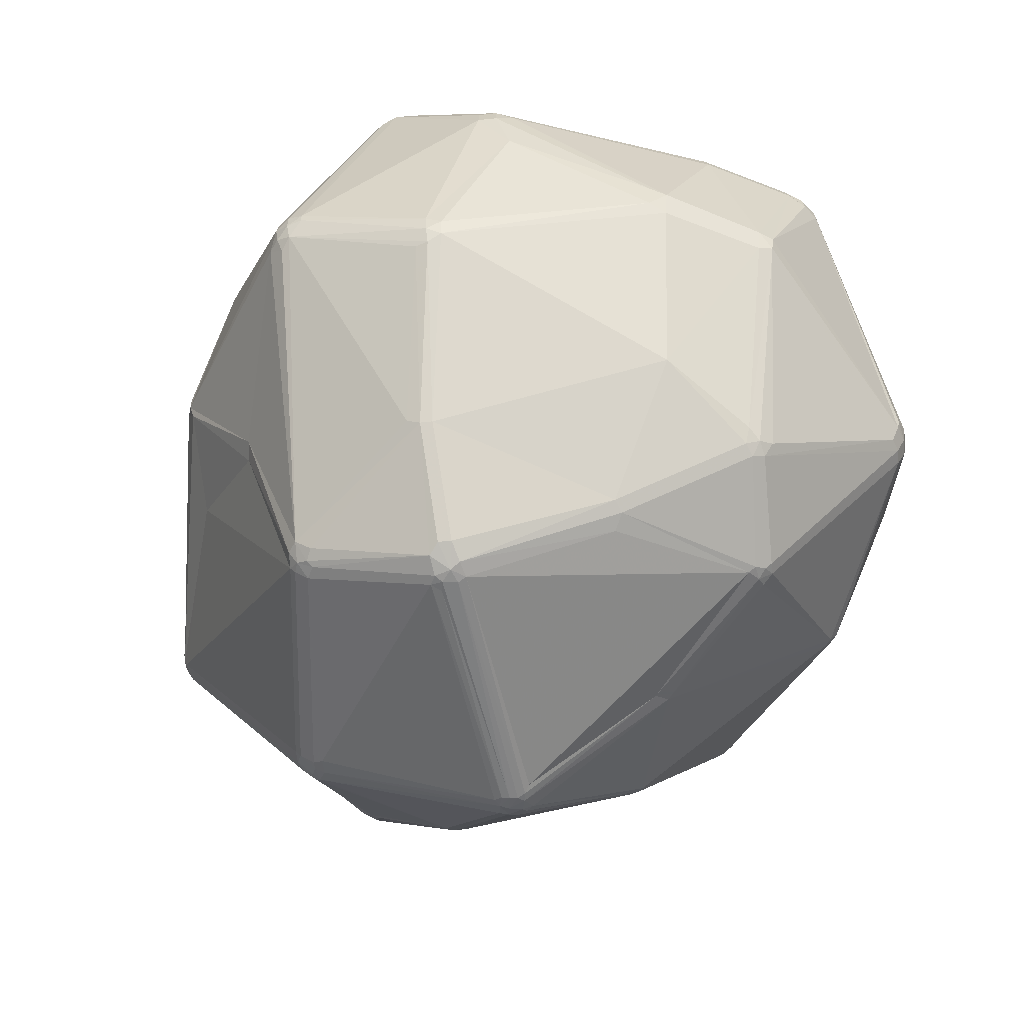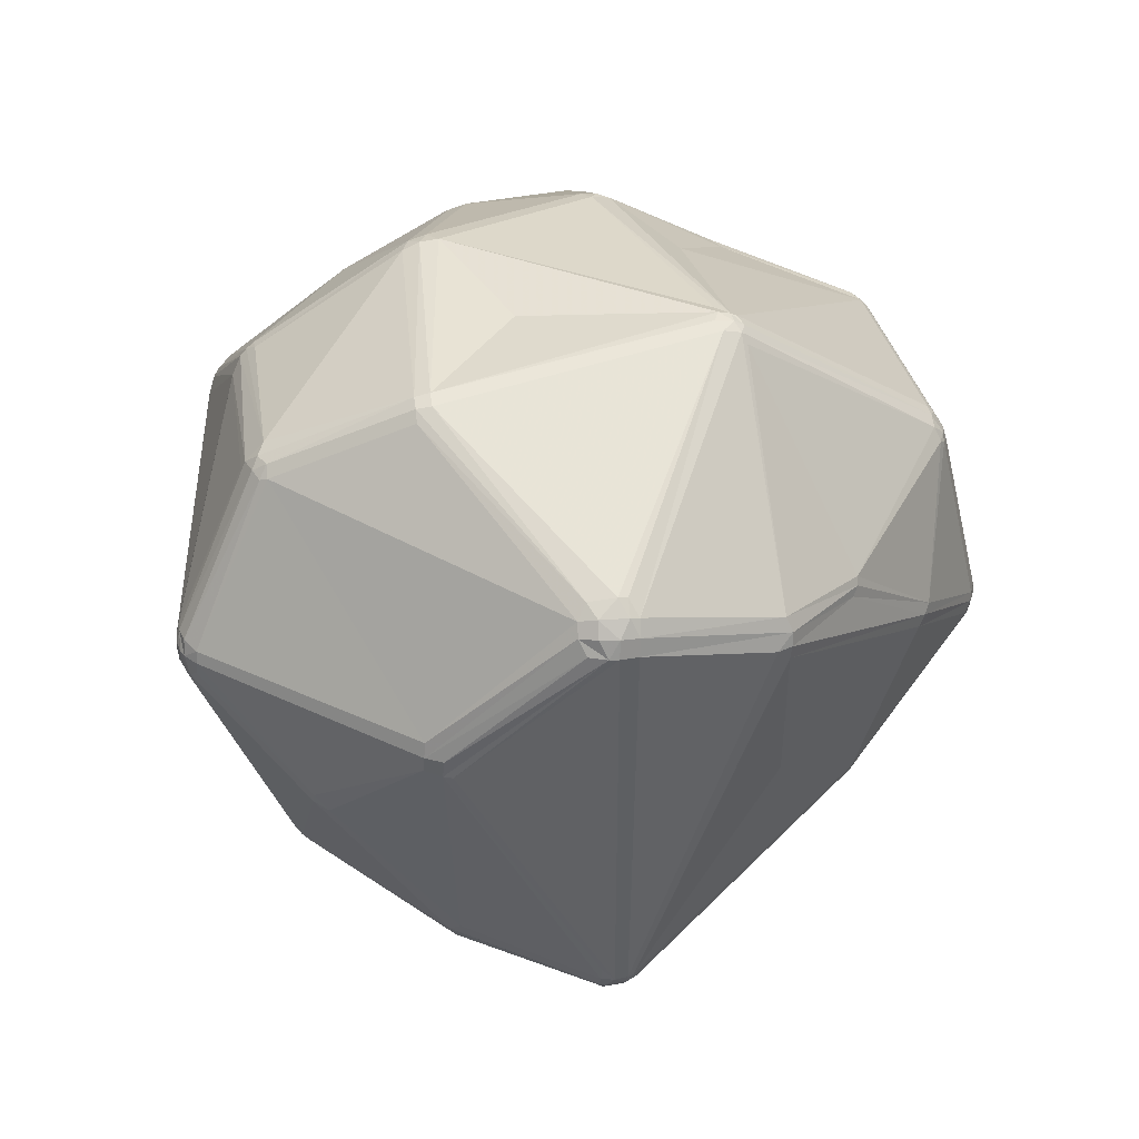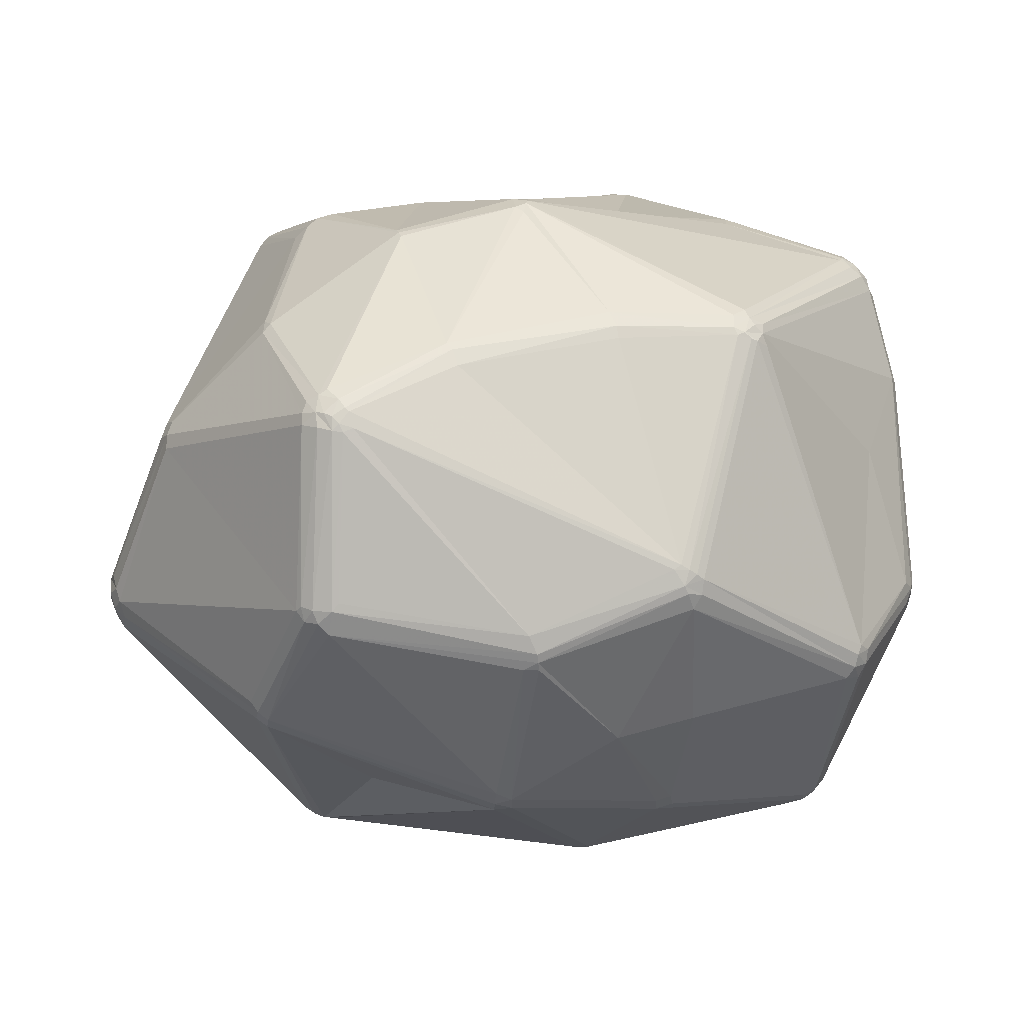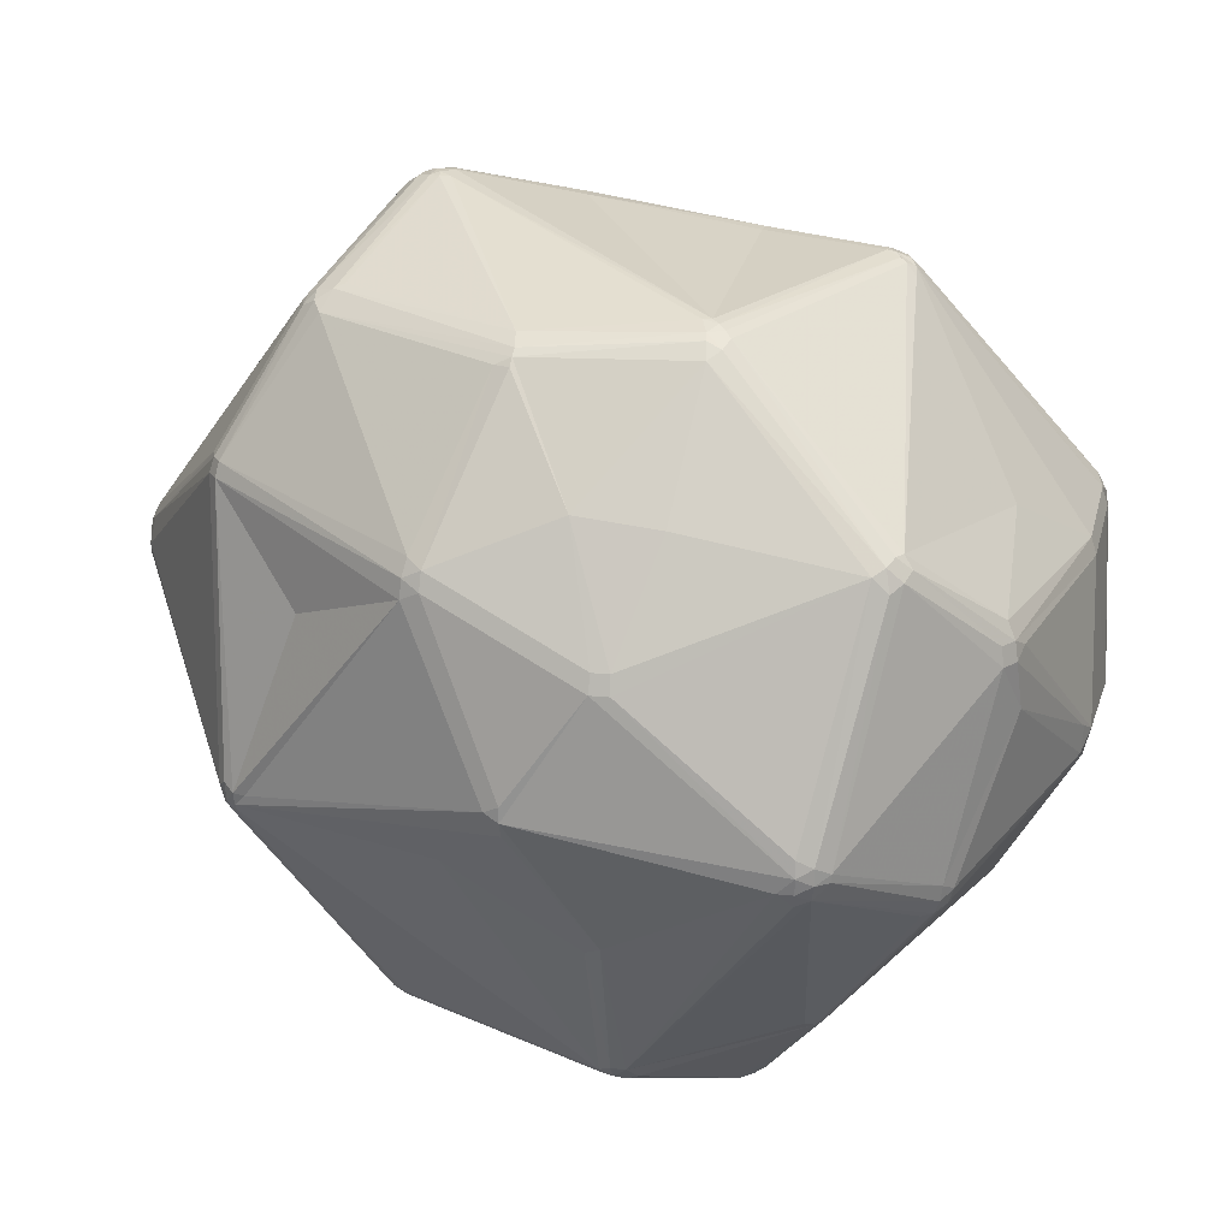
<metadata>
{"format":"obj","ext":"obj","renderer":"f3d","projection":"perspective","resolution":1024,"background":"white","views":[{"elev":-55.5,"azim":-110.3,"up":"+Z"},{"elev":13.7,"azim":78.4,"up":"+Y"},{"elev":75.0,"azim":172.0,"up":"+Z"},{"elev":22.5,"azim":-161.0,"up":"+Z"}]}
</metadata>
<code>
v 104.1 90.81 126.7
v 104.8 93.01 124.4
v 104.6 93.1 127.9
v 104.9 77.61 126.6
v 104.9 90.81 123.3
v 105.2 75.6 126.6
v 105.6 77.61 123.7
v 106.1 83.01 144.5
v 105.5 75.7 124.6
v 107.2 70.41 145.9
v 106.8 83.01 146.6
v 107.5 68.09 144.7
v 107.8 68.21 147
v 108.8 68.53 149.1
v 108.5 66 144.7
v 108.6 110.6 136.8
v 108.6 110 144.1
v 108.9 112.3 142.9
v 109.2 66.48 148.1
v 107.9 70.41 148.1
v 109.2 112.2 145.2
v 109.9 114.4 142.9
v 108.6 66.06 145.9
v 110.2 114.2 145.2
v 111 65.5 149.1
v 110.2 111.9 147.3
v 110.3 67.29 150
v 111.5 66.12 150
v 110.4 64.64 147
v 113.1 95.01 153.9
v 113.3 117.8 118.2
v 114.2 119.6 119.2
v 114.4 119.4 117.2
v 115.2 87.41 105.2
v 113.9 117.6 116.3
v 115.2 118.9 115.4
v 116.3 120.1 115.4
v 118.4 75.41 101
v 118.3 121.7 155.5
v 118.8 123.4 154.7
v 119.7 75.41 99.26
v 119.4 121.3 157.1
v 119.2 73.66 100.1
v 119.9 124.8 153.7
v 119.6 71.74 101
v 121.4 51.22 118.7
v 120.6 123.9 156.3
v 120 122.5 157.1
v 120.6 72.5 99.26
v 120.7 74.14 98.55
v 121.2 51.06 119.8
v 122.3 51.84 116.6
v 122.8 133.6 126
v 121.8 125.1 155.5
v 122.8 49.34 121
v 122.8 133.6 125
v 123 49.64 118.7
v 123.3 56.82 143.7
v 123 49.64 123.3
v 123.6 50.5 116.6
v 124.2 135 125
v 124.2 135 127
v 124.9 48.36 119.8
v 124.9 48.36 122.2
v 124.6 134.5 123.1
v 125.4 56.03 144.8
v 126 57.77 147.8
v 126 136 126
v 126.1 135.7 124
v 126.1 135.7 128
v 126.4 134.8 122.2
v 127.6 82.31 175.6
v 125 48.63 118.7
v 125.3 49.64 116.6
v 127.6 85.31 175.6
v 128 136 124
v 128.4 113.1 96.58
v 128.9 82.72 177
v 129.3 88.34 90.85
v 128 83.81 176.4
v 128.3 89.61 91.56
v 128.9 84.9 177
v 129.6 84.65 177.5
v 129.4 81.74 177
v 129.7 80.38 176.4
v 129.1 114.5 96.58
v 132.1 67.01 94.26
v 130.4 83.81 177.8
v 131.5 88.34 89.85
v 131.7 83.05 178
v 129.9 115.9 97.39
v 131.4 81.22 177.5
v 131.3 84.1 178
v 132.6 67.68 93.55
v 132.4 69.14 92.97
v 133.3 69.74 92.55
v 133.5 66.3 94.26
v 135 66.9 93.55
v 134 67.99 92.97
v 136.8 107.4 85.51
v 137.5 108.9 85.51
v 137.1 44.16 129
v 138.4 105.8 84.13
v 137.3 44.85 131.2
v 139.2 109.4 84.74
v 139.6 106.5 83.68
v 139.4 43.71 127.8
v 139.4 44.08 130.1
v 139.4 44.08 125.5
v 139.4 45.14 132.2
v 140.2 114 175.6
v 140.2 58.7 156.5
v 140.7 115.7 174.8
v 141.1 113.4 176.2
v 139.9 104.4 83.68
v 141.1 108 83.68
v 141.4 106.9 83.4
v 141.9 112.8 176.6
v 141.9 117.2 173.9
v 141.7 57.25 155.5
v 140.9 105.1 83.4
v 142.4 115.6 175.6
v 142.8 106.5 83.4
v 143.8 112.6 176.9
v 142.9 112.1 176.9
v 142.8 114.6 176.2
v 142.5 108 83.68
v 142.6 128 159
v 146.8 78.86 178
v 145.7 136.5 143.7
v 145.9 135.8 145.9
v 146.2 80.99 178.6
v 146.2 82.63 178.6
v 147.3 122.1 90.71
v 148 136.1 145.9
v 148 136.8 143.7
v 149.1 121.2 89.52
v 148.2 123.9 92.36
v 148.8 122 90.05
v 148.6 131.5 111.5
v 150 49.12 108.7
v 150 48.11 110.1
v 150 123 90.71
v 150 124.2 92.36
v 150.9 121.2 89.52
v 150.7 130.8 110.4
v 151.5 48.35 110.1
v 151.6 123.4 91.49
v 153.6 72.3 90.15
v 151.4 122.8 90.71
v 151.2 49.31 108.7
v 152.9 74.35 89.15
v 154.5 59.1 168.5
v 154 57.48 165.7
v 152.6 129.4 160.1
v 154.3 58.42 167.6
v 155 60.79 169.7
v 157.2 138.7 128.6
v 156 57.57 166.7
v 157.2 43 125.9
v 157.2 43.28 124.8
v 157.2 138.7 130.4
v 156 59.7 169.2
v 157.2 138.2 126.8
v 159.1 138.5 129.5
v 157.2 43 128.3
v 161.8 120.2 174.3
v 161.8 121.9 172.6
v 162.5 118 175.3
v 161.8 121.1 173.5
v 163.7 121.6 172.6
v 167 134.5 154
v 166.6 132.7 119.9
v 165.6 50.63 151.7
v 167.6 81.06 180.8
v 166.4 86.48 81.82
v 166.6 84.32 181.4
v 167 135.2 151.8
v 167.6 86.58 81.43
v 167 82.1 181.2
v 167.8 50.73 152.8
v 168.8 88.21 81.11
v 168.8 86.2 81.43
v 169.2 134.6 152.9
v 168.5 87.24 81.19
v 169.1 89.18 81.19
v 170 84.58 82.35
v 171.8 60.42 168.2
v 171.5 61.1 169.1
v 170.5 85.82 81.82
v 170 89.83 81.43
v 168.9 133.6 155
v 170.7 87.59 81.43
v 171.1 85.12 82.35
v 169.3 134.9 150.6
v 170.7 88.83 81.43
v 171.3 61.9 169.8
v 172.5 85.51 83.01
v 172.4 87.03 82.35
v 172.6 88.21 82.35
v 175.4 66.58 98.83
v 176.5 66.66 99.36
v 179.1 113.3 90.56
v 177.4 67.47 99.36
v 177.6 110.8 88.85
v 179.4 109.9 88.85
v 178.6 111.6 89.27
v 179.4 114 91.4
v 180.6 89.27 184.3
v 179.5 111.2 89.27
v 180.2 50.13 151.4
v 180.3 91.36 184.1
v 181.9 90.65 184.3
v 181.5 109.9 89.85
v 180.9 111 89.85
v 180.9 113.2 91.4
v 181.6 87.45 184.1
v 181.6 91.77 184.1
v 181 88.72 184.3
v 182.3 50.45 151.4
v 182.2 111.9 91.4
v 182.7 89.61 184.3
v 182.9 85.7 183.1
v 182.3 110.1 90.56
v 183.8 51.9 152.4
v 183.7 88.94 184.1
v 182.9 91.36 184.1
v 184 86.28 183.1
v 185 111 176.5
v 184.6 88.63 183.6
v 184.7 127.5 144.1
v 185.6 86.7 182.4
v 184.6 90.59 183.6
v 186 111.8 176
v 186.8 114.2 173.9
v 186.6 89.61 182.4
v 185.6 52.88 151.4
v 186.3 88.08 182.4
v 186.3 90.81 92.86
v 186.7 87.96 94.18
v 187.2 44.51 133.4
v 187.2 44.78 135.1
v 188.4 46.31 129.5
v 186.8 89.5 93.47
v 189.5 71.41 169.5
v 188.3 111.2 175.5
v 187.9 112.8 174.8
v 188.8 45.04 131.7
v 188.9 44.84 134.3
v 189.7 110.3 174.8
v 189.6 112.1 173.9
v 189.8 46.41 130.2
v 190.3 45.78 135.1
v 190.3 70.36 167.7
v 191.2 47.13 130.9
v 190.3 45.78 131.7
v 190.4 45.62 134.3
v 190.4 110.6 173.9
v 191.2 72.47 112.8
v 191.4 46.94 135.1
v 192.8 128 119.5
v 192.9 128.3 120.3
v 191.4 128.8 121.8
v 192.2 48.39 135.1
v 190.6 72.5 169.5
v 191.4 46.94 131.7
v 191.7 46.78 133.4
v 193 128.6 121.8
v 193.8 127.1 118.9
v 194.2 127.7 120.3
v 194.3 127.8 122.6
v 195.3 125.1 118.9
v 195.5 126.7 121.8
v 195 126.4 119.5
v 196.6 120.5 157.8
v 196.9 121 156
v 198.2 119.7 156
v 198.5 117.9 157.8
v 199 97.9 106.2
v 199.5 95.56 106.8
v 197.7 119.4 157.8
v 199.1 96.81 106.2
v 204.5 79.24 158.5
v 205.4 78.62 156.4
v 205.4 80.94 158.5
v 205.6 78.46 155.3
v 205.7 82.81 158.5
v 206.4 80.61 156.4
v 207.6 90.88 116.7
v 208.7 94.21 116.7
v 208.4 92.46 116.7
v 209.3 92.15 118.6
v 208.9 96.14 117.6
v 216.1 101.2 138.7
v 215.8 98.69 143.1
v 216.1 96.81 143.1
v 215.4 100.7 142.1
v 216.8 94.61 136.4
v 217.1 94.52 139.9
v 216.8 99.01 136.4
v 216 101.2 137.5
v 216.4 94.74 142.1
v 216.8 99.01 141
v 217.1 96.81 136.4
v 217.1 94.49 138.7
v 217.1 99.1 137.5
v 217.1 96.81 141
v 217.5 96.81 138.7
g foo
f 97 94 99
f 57 55 51
f 3 18 16
f 169 234 167
f 81 100 103
f 106 116 117
f 43 50 49
f 173 262 261
f 49 50 87
f 94 50 95
f 121 182 185
f 79 50 81
f 106 117 121
f 97 87 94
f 4 7 9
f 6 4 9
f 7 5 34
f 9 52 46
f 7 34 38
f 9 38 43
f 55 23 15
f 12 6 15
f 66 29 58
f 102 59 64
f 23 12 15
f 90 129 132
f 93 90 132
f 3 1 17
f 8 17 1
f 3 17 18
f 2 3 16
f 40 47 44
f 26 30 42
f 263 262 165
f 114 118 126
f 126 111 114
f 113 111 126
f 119 113 122
f 158 162 165
f 69 76 71
f 65 69 71
f 34 5 35
f 123 117 127
f 32 33 31
f 77 35 36
f 2 31 35
f 116 106 105
f 76 158 140
f 68 61 62
f 54 131 130
f 146 148 144
f 148 146 173
f 306 304 300
f 239 214 224
f 150 208 203
f 150 148 208
f 162 158 136
f 270 271 273
f 136 135 178
f 135 130 131
f 62 44 54
f 195 165 178
f 119 47 113
f 170 119 122
f 265 283 285
f 265 254 283
f 294 273 277
f 288 302 285
f 254 245 225
f 236 287 258
f 227 246 234
f 228 223 197
f 181 242 211
f 225 237 254
f 283 284 288
f 284 264 286
f 73 142 109
f 160 241 166
f 292 290 298
f 306 294 303
f 305 298 304
f 95 99 94
f 302 299 296
f 307 296 299
f 204 202 194
f 256 249 248
f 257 249 256
f 179 185 183
f 280 291 244
f 94 87 50
f 43 49 45
f 186 123 127
f 89 79 103
f 95 96 99
f 87 97 60
f 4 1 5
f 60 52 49
f 109 63 73
f 109 107 63
f 60 97 74
f 7 4 5
f 41 43 38
f 81 50 41
f 79 89 96
f 43 41 50
f 89 103 115
f 41 38 34
f 95 50 79
f 81 41 34
f 95 79 96
f 100 106 103
f 183 190 187
f 152 176 179
f 183 149 152
f 97 99 98
f 96 176 152
f 152 99 96
f 97 98 141
f 151 141 149
f 141 147 142
f 252 255 256
f 142 73 74
f 142 74 141
f 147 141 151
f 149 98 99
f 166 181 174
f 108 166 110
f 46 57 51
f 52 60 46
f 60 57 46
f 46 15 6
f 104 66 102
f 102 108 104
f 5 2 35
f 3 2 1
f 5 1 2
f 9 43 45
f 9 7 38
f 73 63 57
f 9 45 52
f 45 49 52
f 49 87 60
f 57 63 55
f 74 97 141
f 60 74 73
f 107 102 63
f 73 57 60
f 102 64 63
f 6 9 46
f 64 59 55
f 63 64 55
f 58 29 59
f 20 8 10
f 55 59 23
f 59 29 23
f 10 6 12
f 51 15 46
f 55 15 51
f 4 6 10
f 102 66 59
f 120 67 66
f 66 58 59
f 110 104 108
f 102 107 108
f 112 120 156
f 13 23 19
f 13 19 14
f 112 156 67
f 80 78 88
f 157 163 175
f 188 163 159
f 92 153 129
f 90 93 88
f 23 29 19
f 13 12 23
f 29 25 19
f 14 19 27
f 13 14 20
f 10 12 20
f 13 20 12
f 120 66 104
f 19 25 27
f 25 28 27
f 66 67 25
f 25 29 66
f 67 120 112
f 154 159 156
f 25 67 28
f 28 84 27
f 28 85 84
f 27 84 14
f 132 133 93
f 153 159 163
f 156 159 153
f 85 153 92
f 90 84 92
f 88 84 90
f 28 67 156
f 85 28 156
f 84 72 14
f 85 92 84
f 72 80 20
f 88 78 84
f 72 84 78
f 78 80 72
f 14 72 20
f 177 125 133
f 80 82 75
f 82 88 83
f 82 80 88
f 125 118 93
f 83 88 93
f 157 153 163
f 90 92 129
f 189 163 188
f 175 132 129
f 80 11 20
f 4 10 8
f 1 4 8
f 8 20 11
f 30 11 80
f 82 42 75
f 11 26 21
f 21 8 11
f 24 18 21
f 17 8 21
f 56 32 53
f 30 26 11
f 21 18 17
f 24 39 40
f 22 18 24
f 218 212 213
f 133 125 93
f 118 114 83
f 83 93 118
f 209 180 219
f 114 111 82
f 83 114 82
f 47 54 44
f 24 21 39
f 39 26 42
f 21 26 39
f 48 40 39
f 42 48 39
f 80 75 42
f 113 47 111
f 30 80 42
f 111 42 82
f 40 48 47
f 111 47 48
f 111 48 42
f 54 47 119
f 113 126 122
f 54 119 128
f 124 126 118
f 124 118 125
f 218 169 212
f 128 119 155
f 155 135 131
f 155 131 128
f 263 195 268
f 54 128 131
f 135 136 130
f 76 68 158
f 22 16 18
f 40 22 24
f 53 40 44
f 53 22 40
f 44 62 53
f 22 53 32
f 70 68 62
f 70 62 54
f 54 130 70
f 68 130 136
f 68 70 130
f 139 138 143
f 68 76 69
f 61 53 62
f 56 61 65
f 31 2 16
f 16 32 31
f 61 56 53
f 69 65 61
f 68 69 61
f 32 56 33
f 32 16 22
f 37 65 91
f 36 65 37
f 33 65 36
f 65 33 56
f 77 36 86
f 91 86 37
f 33 35 31
f 33 36 35
f 36 37 86
f 34 77 81
f 35 77 34
f 143 150 145
f 81 77 100
f 106 100 101
f 77 86 101
f 77 101 100
f 79 81 103
f 115 103 106
f 106 121 115
f 117 123 182
f 121 117 182
f 191 186 127
f 105 137 116
f 137 139 143
f 127 117 116
f 86 105 101
f 101 105 106
f 134 138 139
f 150 203 145
f 138 134 86
f 65 138 91
f 65 71 138
f 86 134 105
f 86 91 138
f 139 105 134
f 137 145 127
f 127 116 137
f 105 139 137
f 137 143 145
f 208 216 203
f 143 148 150
f 144 143 138
f 144 148 143
f 144 140 146
f 144 138 140
f 138 71 76
f 138 76 140
f 158 165 164
f 279 221 272
f 68 136 158
f 164 140 158
f 173 146 164
f 146 140 164
f 148 173 261
f 203 210 207
f 203 216 210
f 205 145 207
f 292 291 290
f 278 295 297
f 304 290 293
f 300 274 273
f 295 303 297
f 279 293 282
f 221 216 274
f 289 259 240
f 206 205 207
f 206 207 210
f 270 269 262
f 261 262 269
f 206 191 205
f 210 214 206
f 145 203 207
f 205 127 145
f 214 210 215
f 215 221 224
f 215 224 214
f 215 210 216
f 224 221 279
f 215 216 221
f 148 261 208
f 268 270 262
f 173 164 262
f 164 165 262
f 274 216 269
f 216 261 269
f 216 208 261
f 270 273 274
f 221 274 272
f 269 270 274
f 262 263 268
f 268 271 270
f 293 279 272
f 274 293 272
f 231 276 268
f 281 297 277
f 297 303 294
f 300 273 301
f 251 278 281
f 184 275 276
f 275 277 276
f 276 271 268
f 195 263 165
f 135 155 172
f 162 136 178
f 297 294 277
f 172 178 135
f 162 178 165
f 178 184 195
f 178 172 184
f 195 231 268
f 171 168 170
f 235 170 167
f 235 192 171
f 119 170 155
f 126 124 169
f 212 209 213
f 167 122 126
f 171 172 168
f 172 155 168
f 167 170 122
f 126 169 167
f 170 168 155
f 195 276 231
f 192 184 172
f 184 276 195
f 278 251 258
f 251 281 275
f 192 275 184
f 275 281 277
f 273 276 277
f 273 271 276
f 294 301 273
f 192 172 171
f 246 250 251
f 235 275 192
f 251 275 247
f 235 247 275
f 235 171 170
f 235 167 234
f 233 236 250
f 180 209 177
f 169 229 234
f 229 218 234
f 251 247 246
f 247 235 234
f 234 246 247
f 258 251 250
f 258 250 236
f 230 238 236
f 218 229 169
f 304 306 308
f 258 287 295
f 295 278 258
f 300 293 274
f 278 297 281
f 295 287 296
f 306 303 308
f 307 308 303
f 303 296 307
f 300 304 293
f 301 306 300
f 296 303 295
f 308 305 304
f 294 306 301
f 307 299 308
f 305 308 299
f 288 299 302
f 284 299 288
f 296 287 285
f 222 227 213
f 296 285 302
f 283 288 285
f 284 286 299
f 305 299 286
f 260 267 264
f 175 180 132
f 125 177 209
f 177 132 180
f 132 177 133
f 125 212 124
f 209 212 125
f 212 169 124
f 219 217 222
f 236 233 230
f 227 218 213
f 219 222 213
f 209 219 213
f 230 227 226
f 230 233 227
f 227 234 218
f 226 227 222
f 233 246 227
f 250 246 233
f 228 232 230
f 180 175 217
f 223 217 175
f 228 230 226
f 226 222 217
f 265 285 238
f 232 238 230
f 238 232 265
f 238 287 236
f 285 287 238
f 228 217 223
f 228 226 217
f 197 245 228
f 217 219 180
f 254 284 283
f 228 245 265
f 228 265 232
f 245 254 265
f 189 245 197
f 223 175 197
f 188 220 189
f 153 157 129
f 175 129 157
f 163 197 175
f 189 197 163
f 181 188 159
f 154 156 120
f 104 154 120
f 104 110 154
f 154 174 159
f 160 107 109
f 85 156 153
f 181 159 174
f 110 174 154
f 211 188 181
f 220 188 211
f 220 211 242
f 189 225 245
f 189 220 225
f 257 253 249
f 249 225 220
f 253 260 237
f 237 284 254
f 225 253 237
f 305 286 267
f 257 260 253
f 249 220 242
f 267 286 264
f 253 225 249
f 256 267 257
f 266 267 256
f 284 237 260
f 284 260 264
f 260 257 267
f 266 305 267
f 266 298 305
f 187 202 201
f 255 266 256
f 241 249 242
f 256 248 252
f 243 252 248
f 249 241 248
f 291 280 290
f 266 292 298
f 292 255 289
f 255 292 266
f 280 282 290
f 298 290 304
f 292 289 291
f 259 289 255
f 290 282 293
f 280 239 282
f 166 242 181
f 110 166 174
f 161 160 109
f 241 242 166
f 166 107 160
f 108 107 166
f 248 160 161
f 248 241 160
f 161 243 248
f 142 161 109
f 161 142 147
f 147 243 161
f 243 147 151
f 204 198 240
f 115 121 179
f 196 191 206
f 121 185 179
f 98 149 141
f 243 151 202
f 152 149 99
f 183 152 179
f 193 182 196
f 115 179 176
f 200 239 244
f 127 205 191
f 186 191 196
f 186 196 182
f 182 123 186
f 196 200 199
f 149 183 187
f 89 115 96
f 176 96 115
f 185 182 193
f 183 185 193
f 190 183 193
f 214 200 196
f 214 196 206
f 199 193 196
f 244 289 240
f 279 239 224
f 279 282 239
f 198 199 240
f 289 244 291
f 280 244 239
f 199 200 244
f 239 200 214
f 199 244 240
f 199 190 193
f 190 199 198
f 190 194 187
f 190 198 194
f 204 240 259
f 202 151 201
f 187 201 149
f 151 149 201
f 204 255 202
f 187 194 202
f 198 204 194
f 252 243 202
f 259 255 204
f 252 202 255
g

</code>
